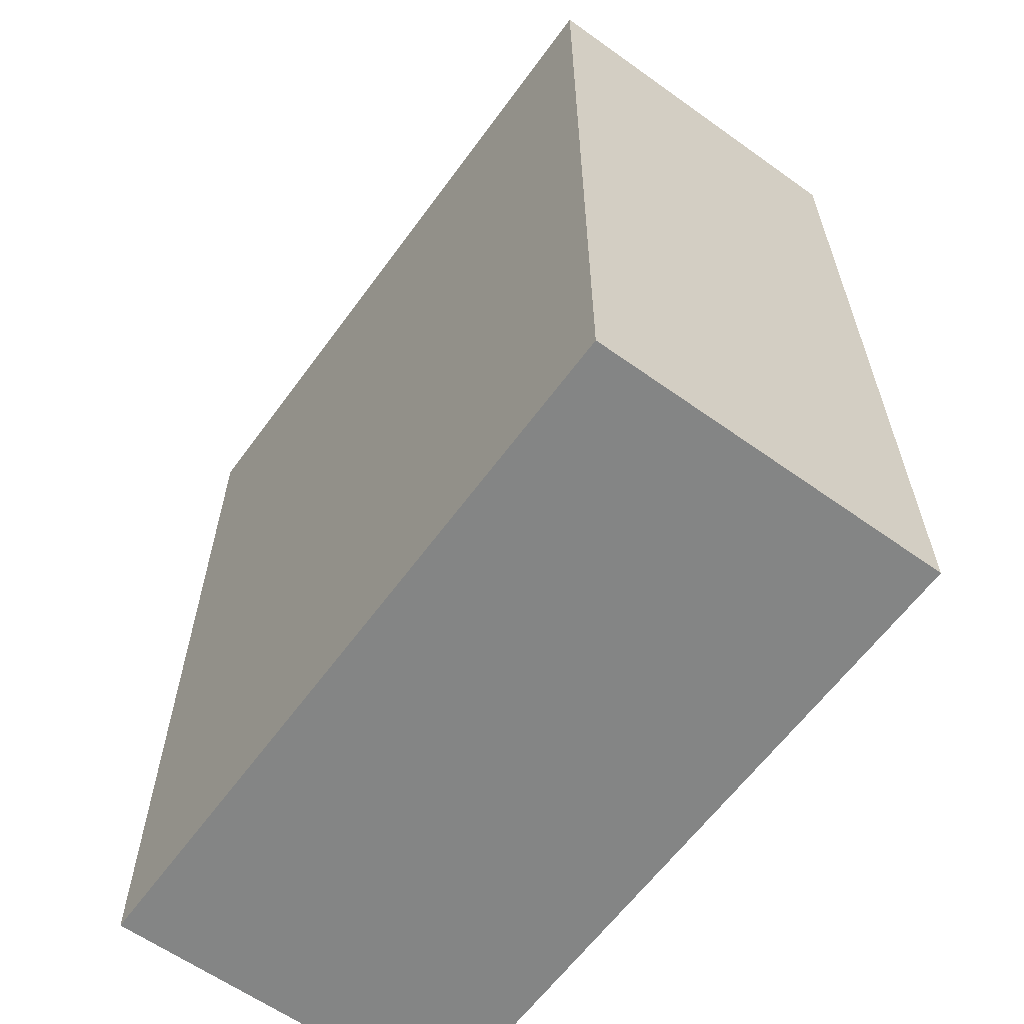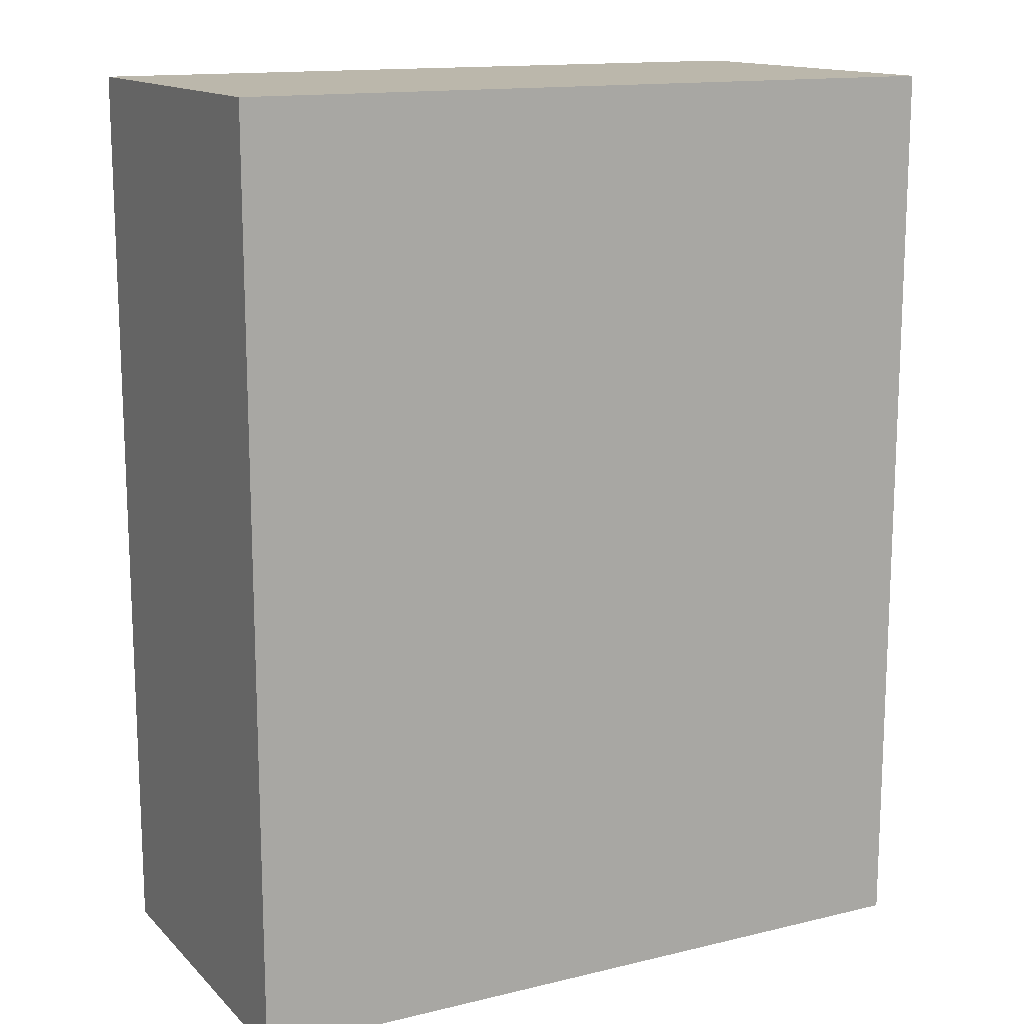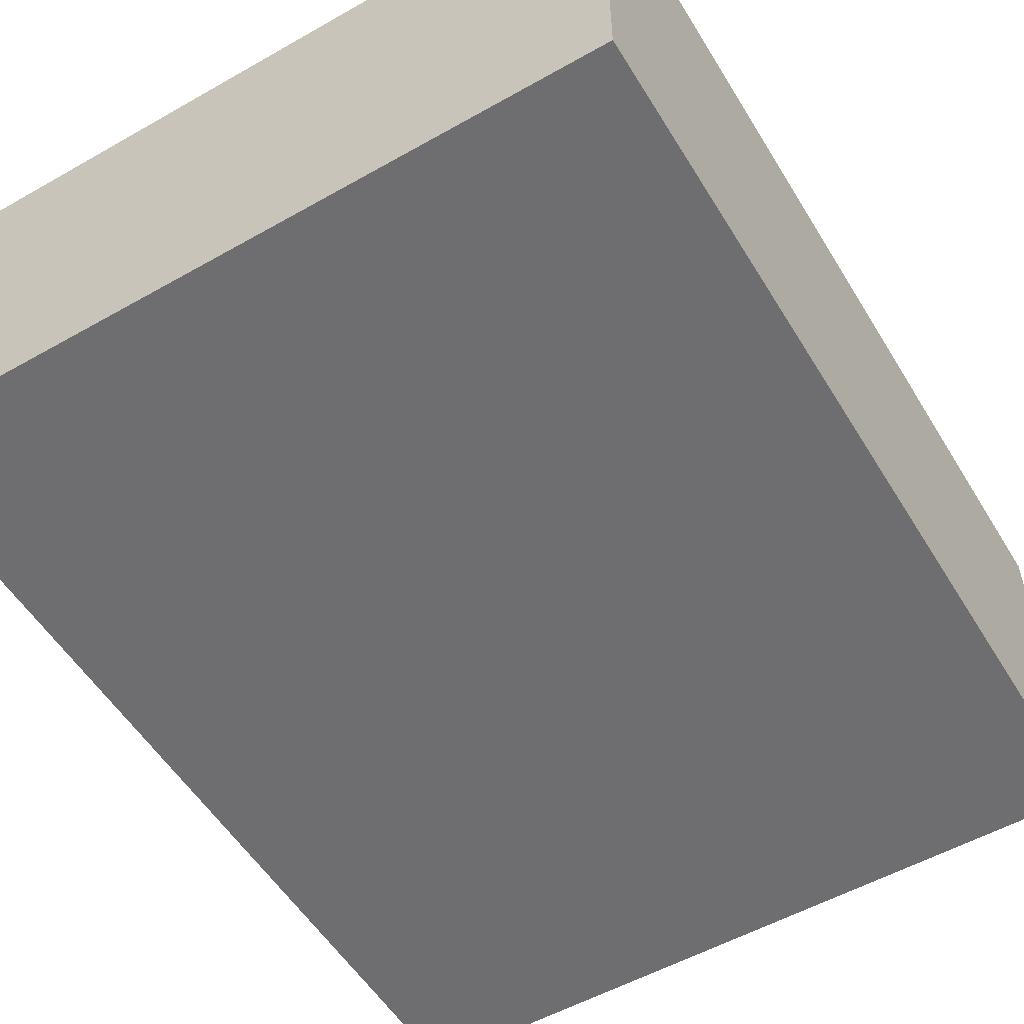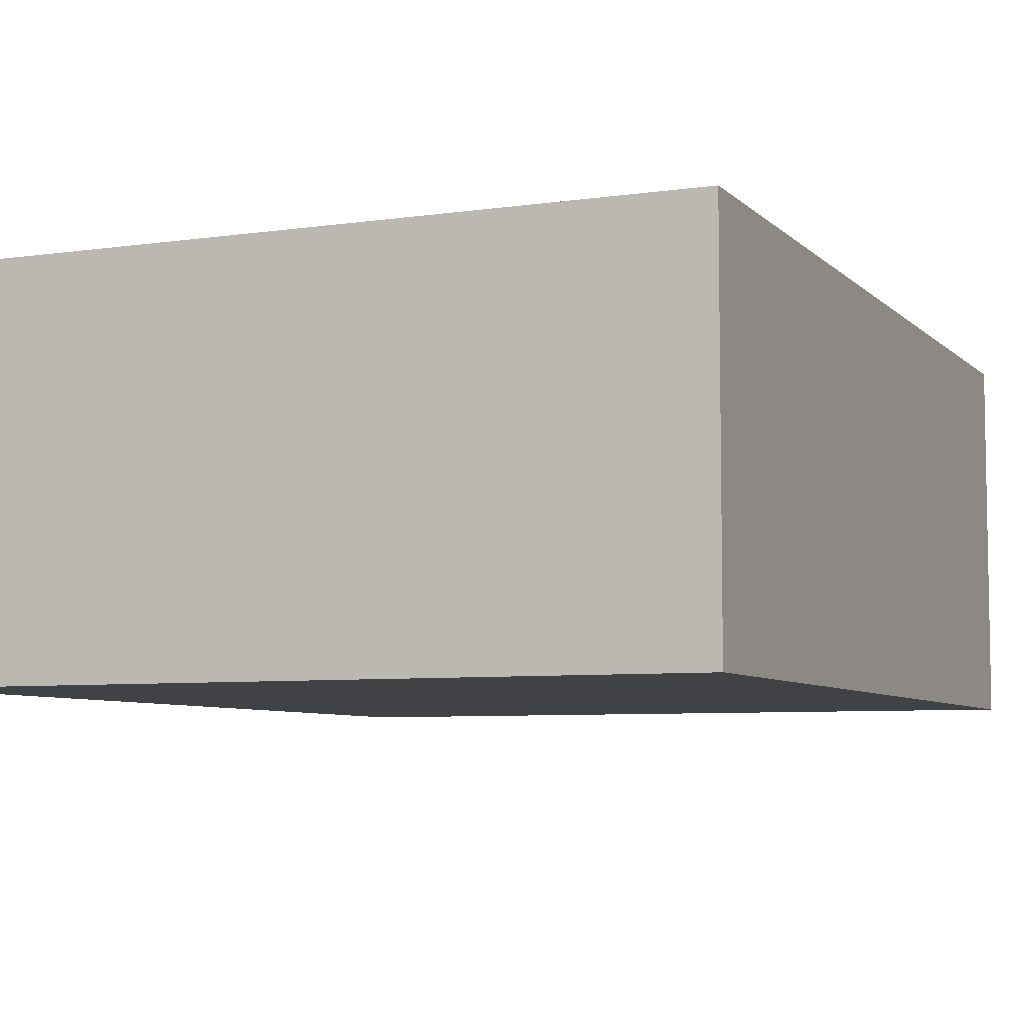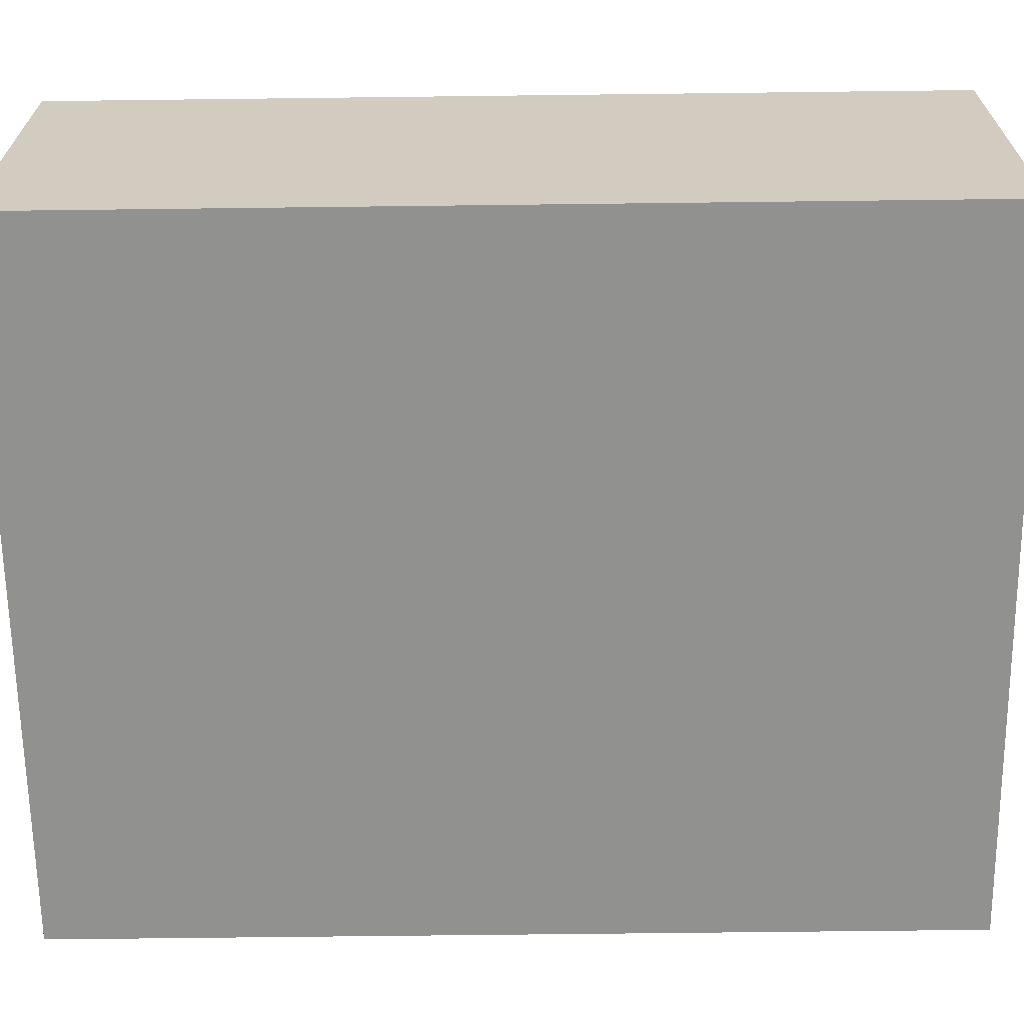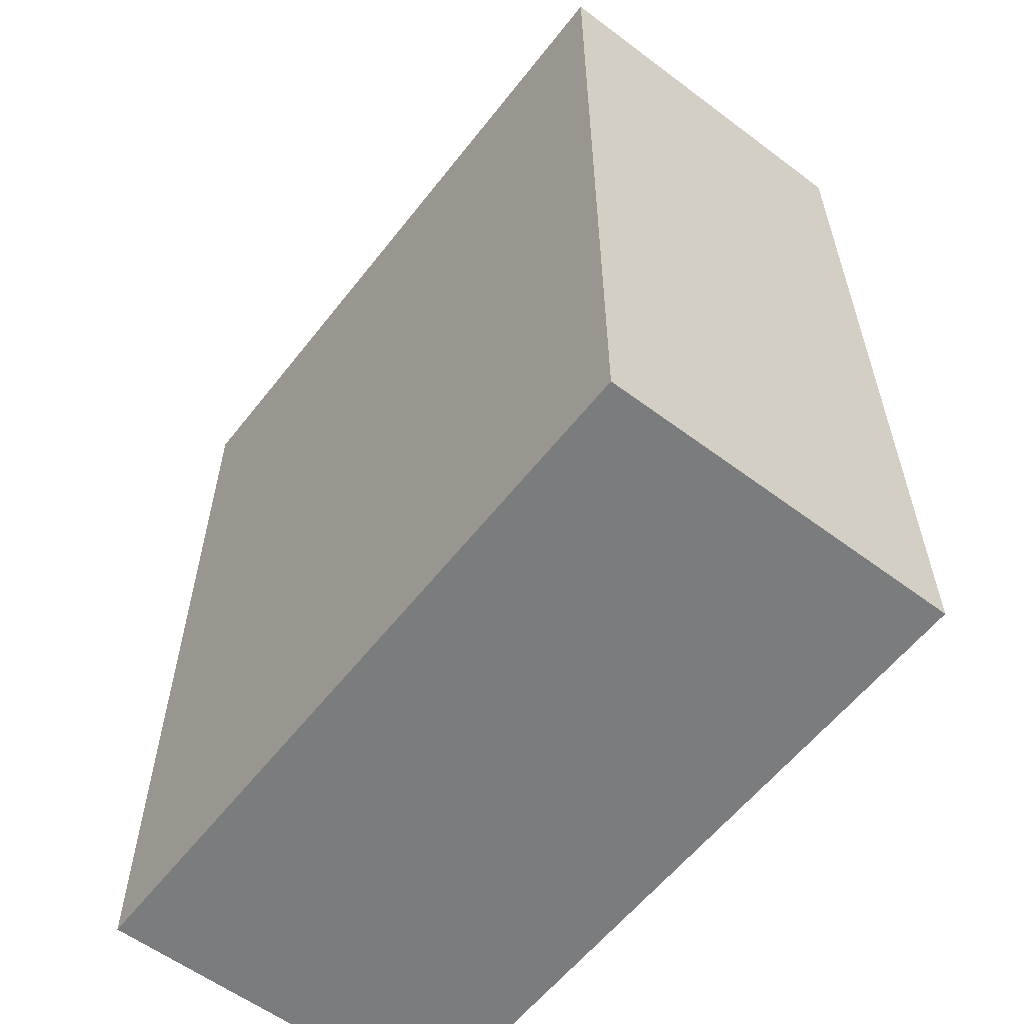
<metadata>
{"format":"obj","ext":"obj","renderer":"f3d","projection":"perspective","resolution":1024,"background":"white","views":[{"elev":-61.6,"azim":54.0,"up":"+Y"},{"elev":14.2,"azim":-27.8,"up":"+Y"},{"elev":-54.4,"azim":-149.0,"up":"+Z"},{"elev":-6.5,"azim":23.3,"up":"+Z"},{"elev":-65.9,"azim":-89.3,"up":"+Z"},{"elev":-58.6,"azim":-127.7,"up":"+Y"}]}
</metadata>
<code>
g default
v 0.4741 0.06424 -0.209
v -0.3619 0.06424 -0.209
v 0.4741 1.109 -0.209
v -0.3619 1.109 -0.209
v 0.4741 1.109 0.209
v -0.3619 1.109 0.209
v 0.4741 0.06424 0.209
v -0.3619 0.06424 0.209
g pCube1
f 1 2 4 3
f 3 4 6 5
f 5 6 8 7
f 7 8 2 1
f 2 8 6 4
f 7 1 3 5

</code>
